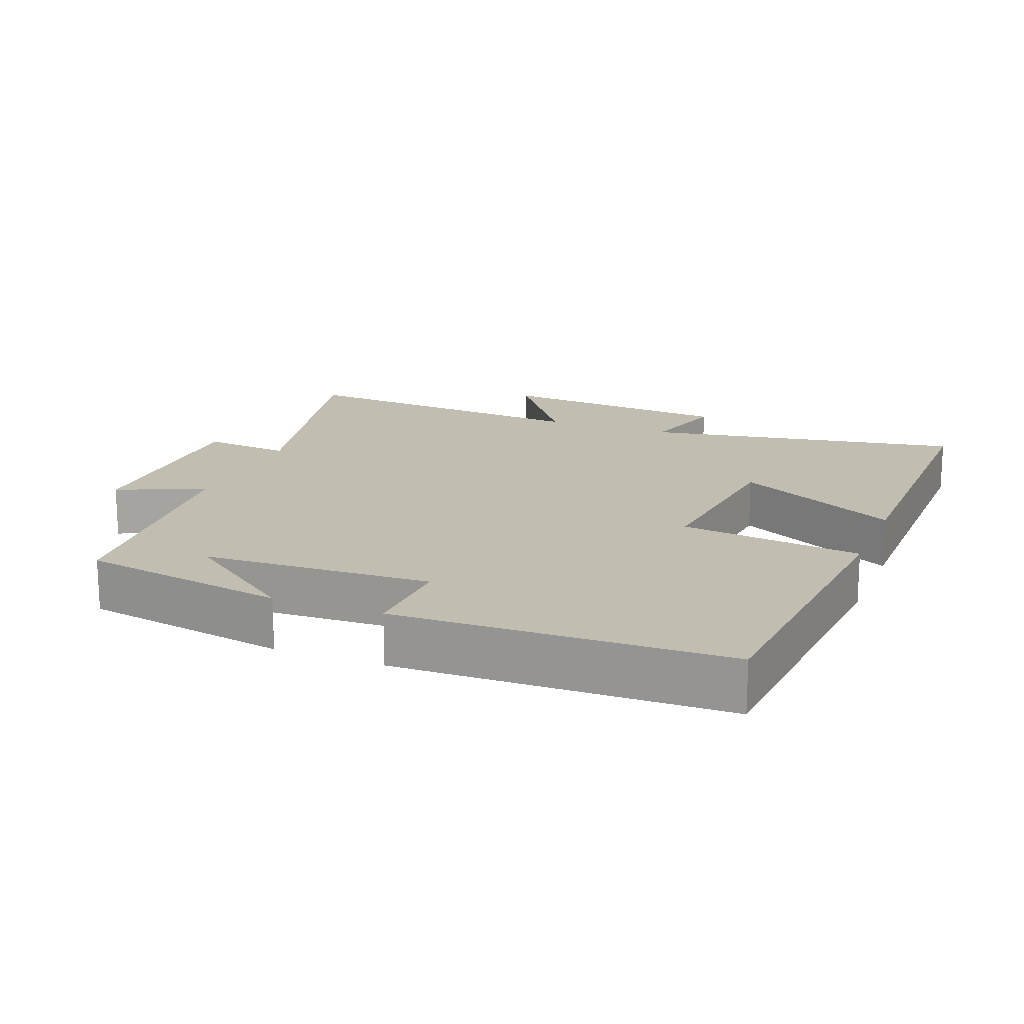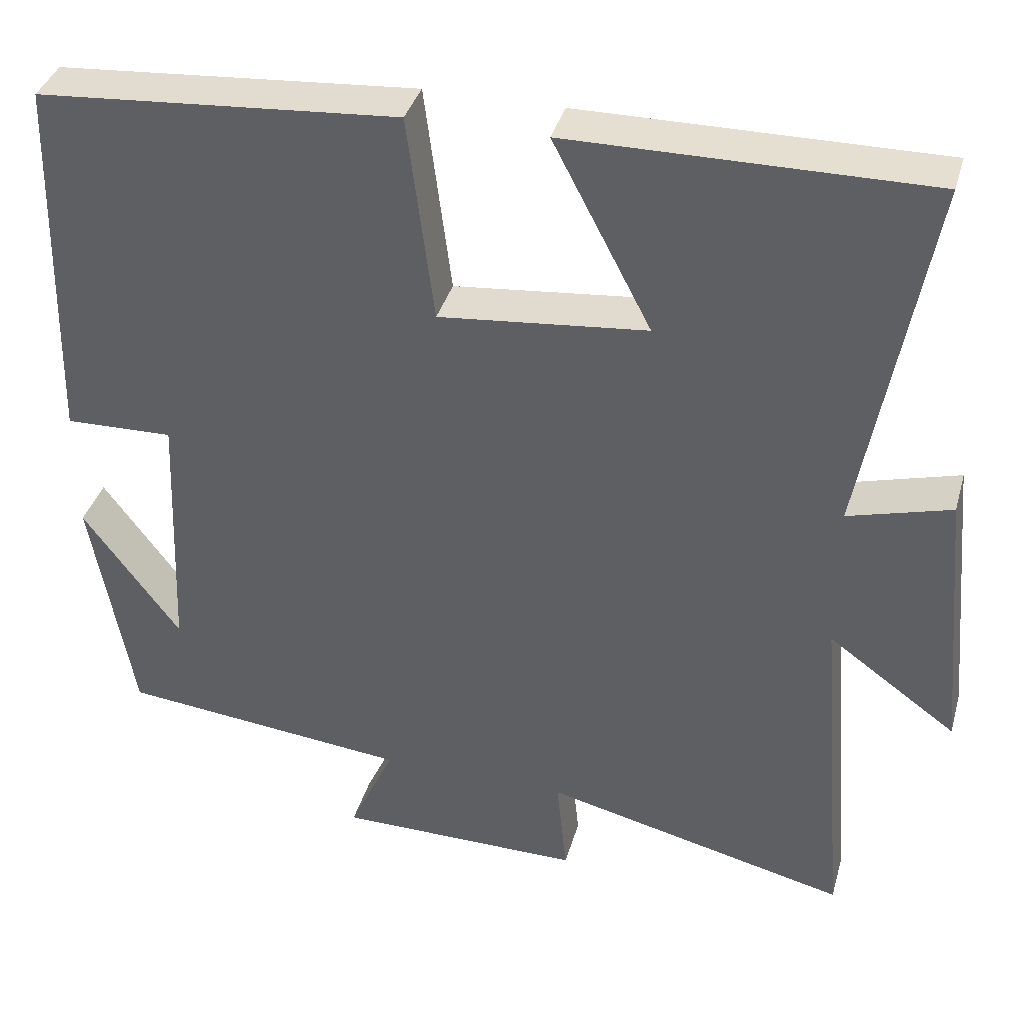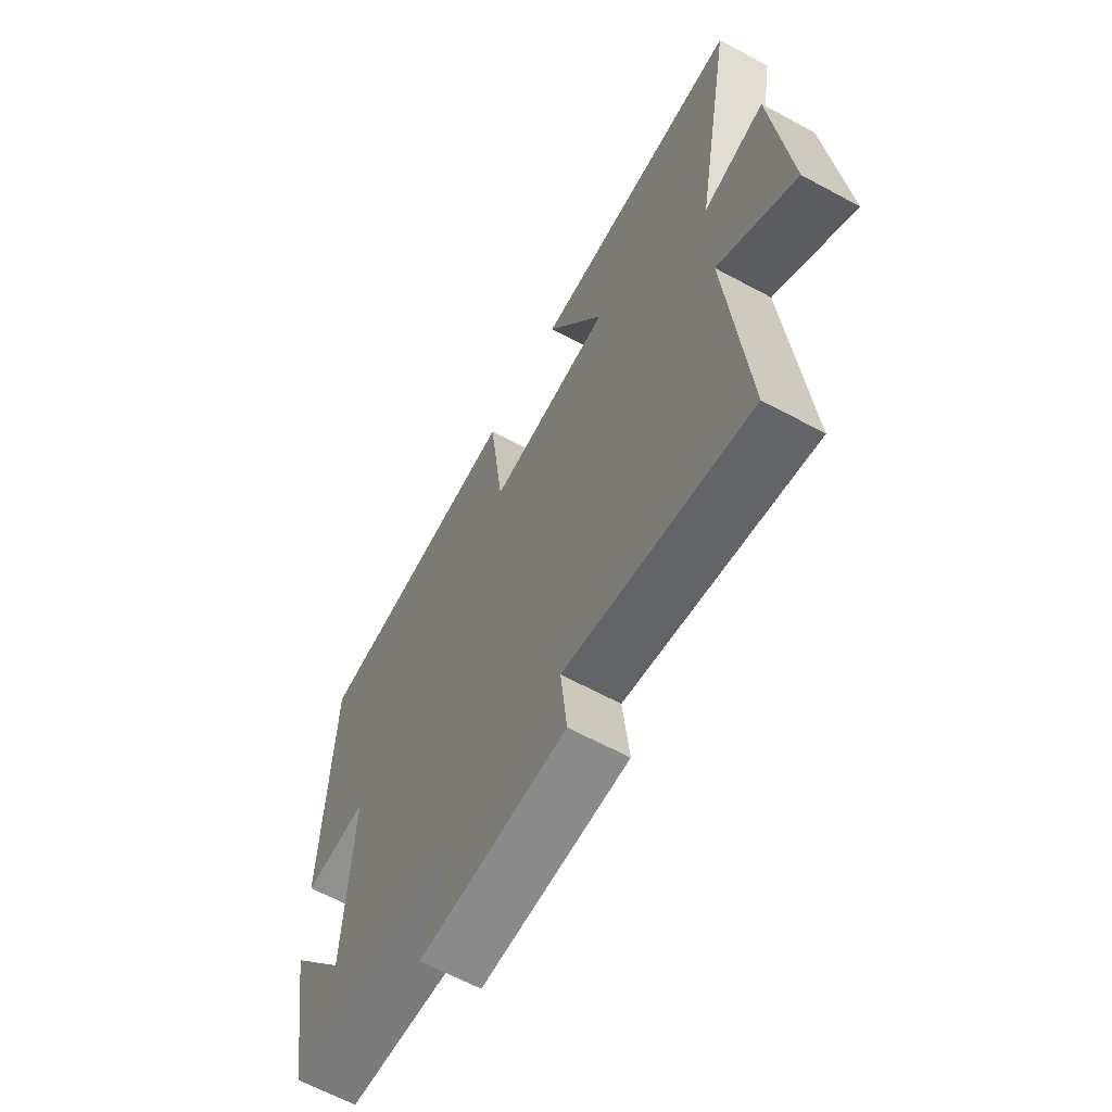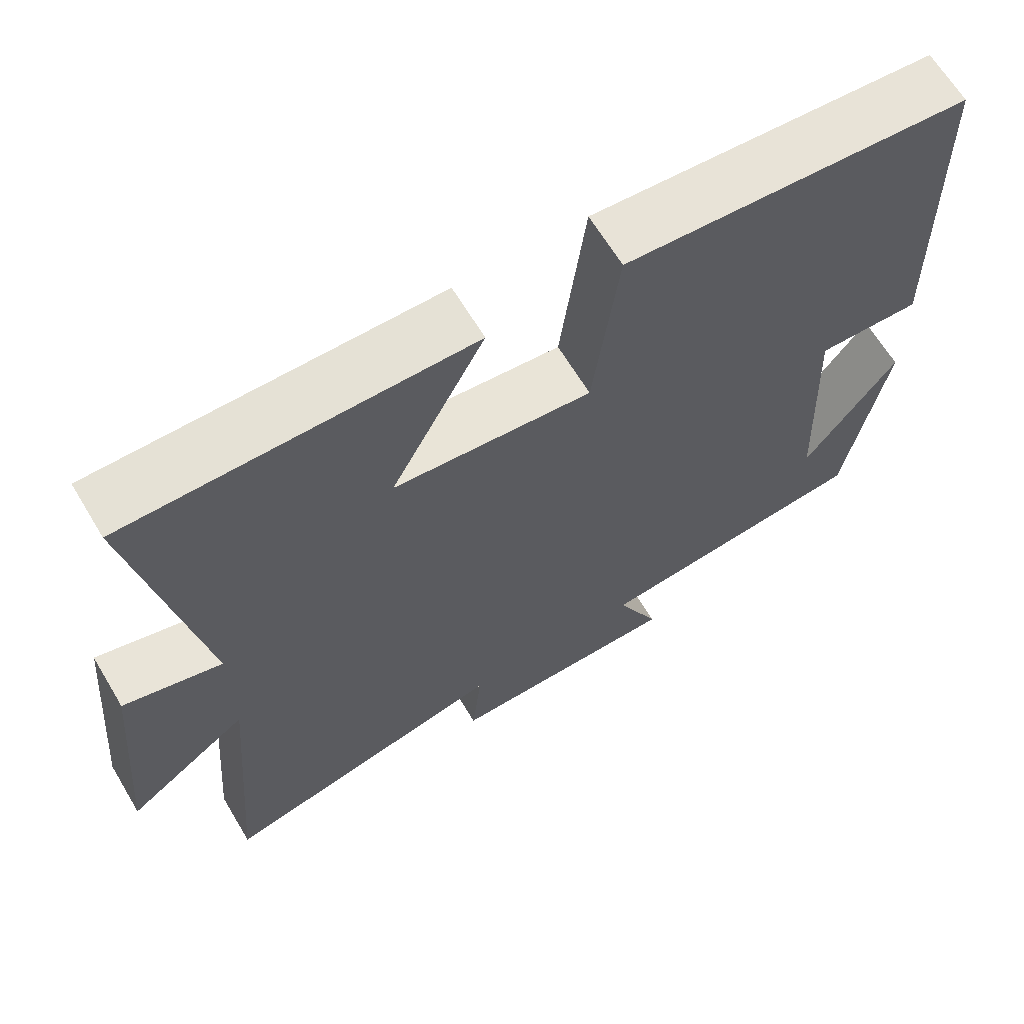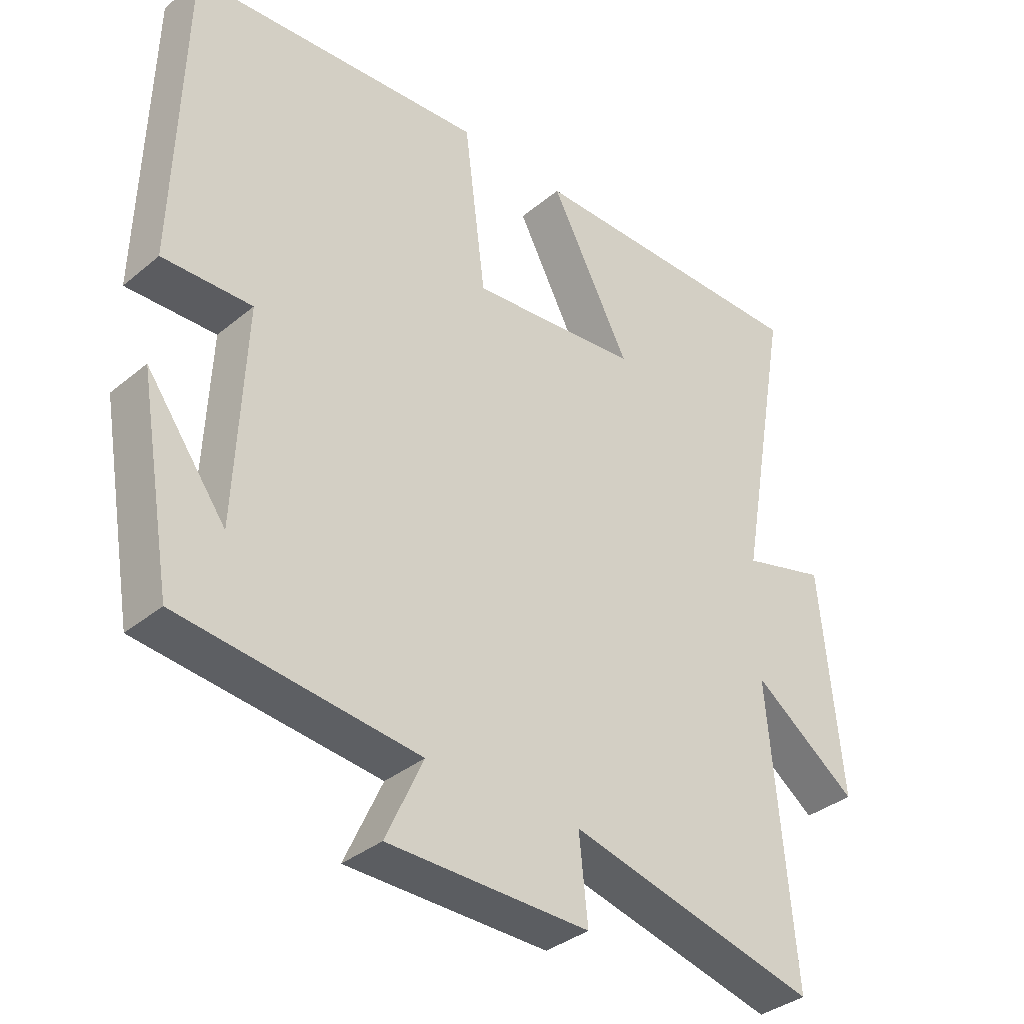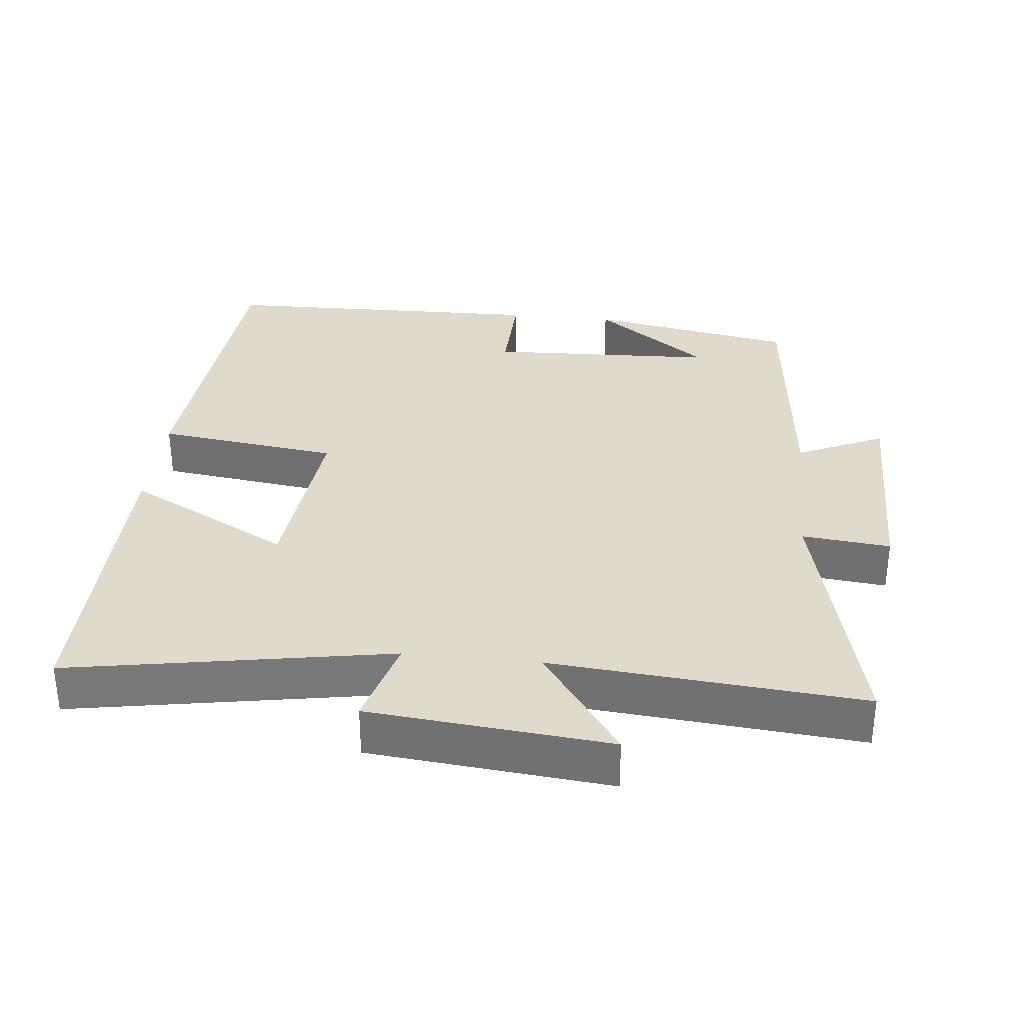
<metadata>
{"format":"obj","ext":"obj","renderer":"f3d","projection":"perspective","resolution":1024,"background":"white","views":[{"elev":16.8,"azim":-68.4,"up":"+Y"},{"elev":37.7,"azim":15.4,"up":"+Z"},{"elev":-64.0,"azim":61.4,"up":"+Z"},{"elev":65.3,"azim":149.0,"up":"+Z"},{"elev":-35.9,"azim":-42.9,"up":"+Z"},{"elev":33.0,"azim":96.1,"up":"+Y"}]}
</metadata>
<code>
v 0.537 0.07 -0.592
v 0.154 0.07 -0.5
v 0.167 0.07 -0.627
v -0.141 0.07 -0.625
v -0.084 0.07 -0.5
v -0.448 0.07 -0.462
v -0.5 0.07 -0.165
v -0.378 0.07 -0.331
v -0.364 0.07 -0.003
v -0.5 0.07 -0.007
v -0.488 0.07 0.465
v -0.036 0.07 0.5
v -0.003 0.07 0.239
v 0.257 0.07 0.265
v 0.134 0.07 0.5
v 0.582 0.07 0.503
v 0.5 0.07 0.044
v 0.629 0.07 0.08
v 0.661 0.07 -0.264
v 0.5 0.07 -0.148
v 0.537 0 -0.592
v 0.154 0 -0.5
v 0.167 0 -0.627
v -0.141 0 -0.625
v -0.084 0 -0.5
v -0.448 0 -0.462
v -0.5 0 -0.165
v -0.378 0 -0.331
v -0.364 0 -0.003
v -0.5 0 -0.007
v -0.488 0 0.465
v -0.036 0 0.5
v -0.003 0 0.239
v 0.257 0 0.265
v 0.134 0 0.5
v 0.582 0 0.503
v 0.5 0 0.044
v 0.629 0 0.08
v 0.661 0 -0.264
v 0.5 0 -0.148
f 17 18 19 20
f 14 15 16 17
f 13 14 17 20
f 10 11 12 13
f 9 10 13
f 8 9 13 20
f 6 7 8
f 5 6 8 20
f 2 3 4 5
f 2 5 20
f 1 2 20
f 40 39 38 37
f 37 36 35 34
f 40 37 34 33
f 33 32 31 30
f 33 30 29
f 40 33 29 28
f 28 27 26
f 40 28 26 25
f 25 24 23 22
f 40 25 22
f 40 22 21
f 1 21 22 2
f 2 22 23 3
f 3 23 24 4
f 4 24 25 5
f 5 25 26 6
f 6 26 27 7
f 7 27 28 8
f 8 28 29 9
f 9 29 30 10
f 10 30 31 11
f 11 31 32 12
f 12 32 33 13
f 13 33 34 14
f 14 34 35 15
f 15 35 36 16
f 16 36 37 17
f 17 37 38 18
f 18 38 39 19
f 19 39 40 20
f 20 40 21 1

</code>
